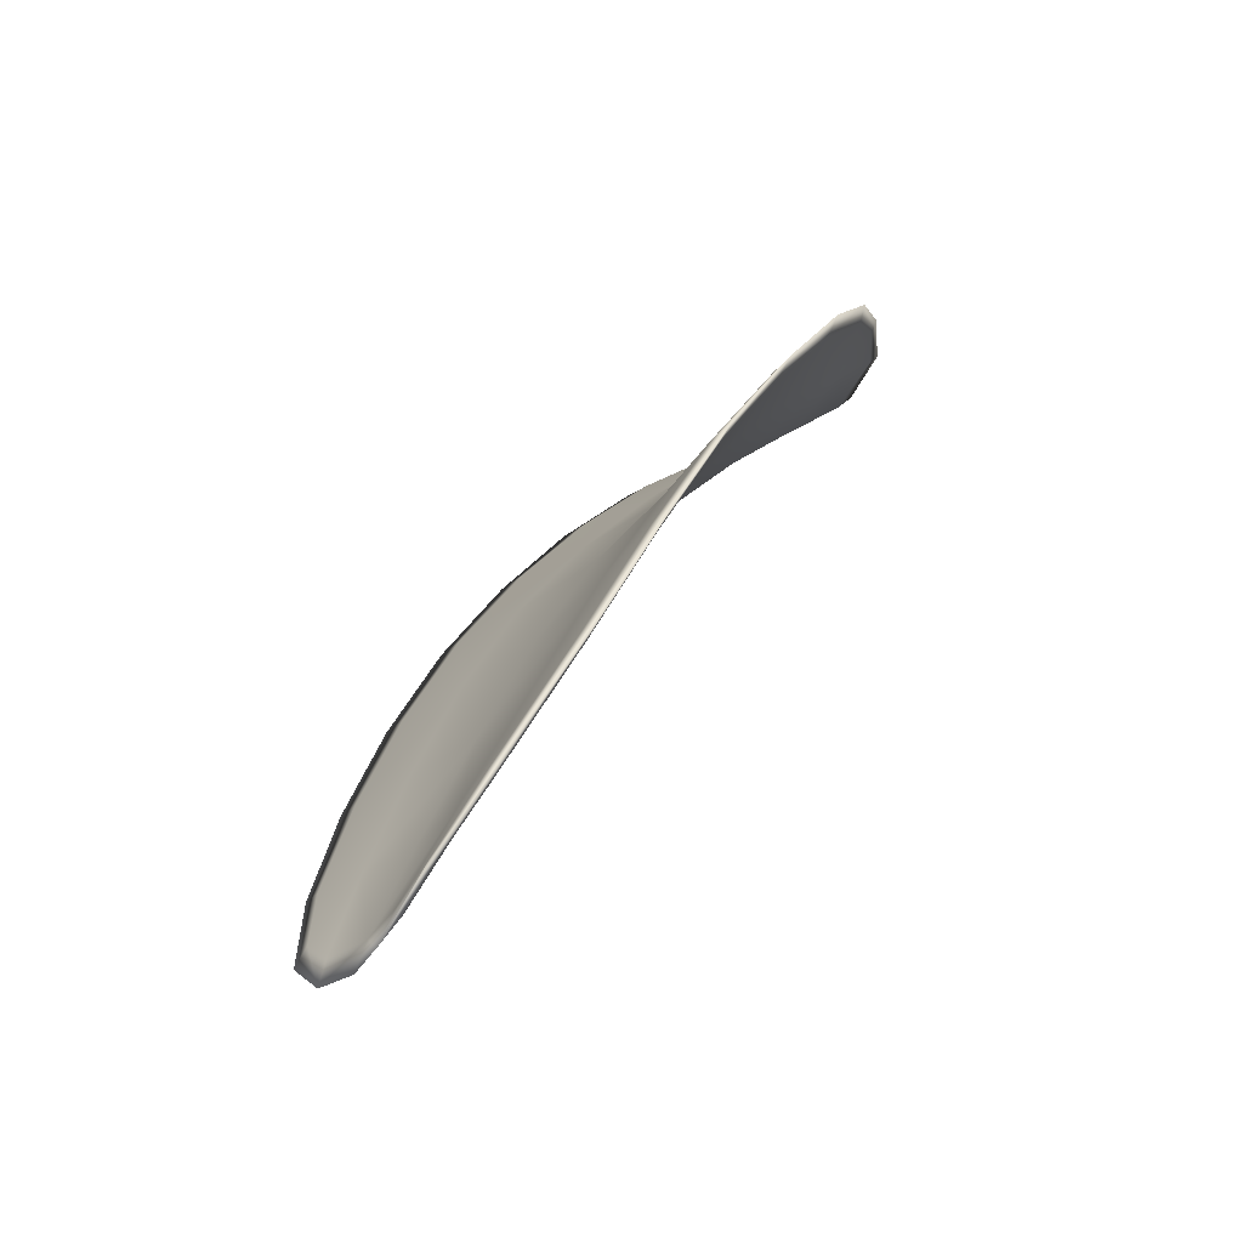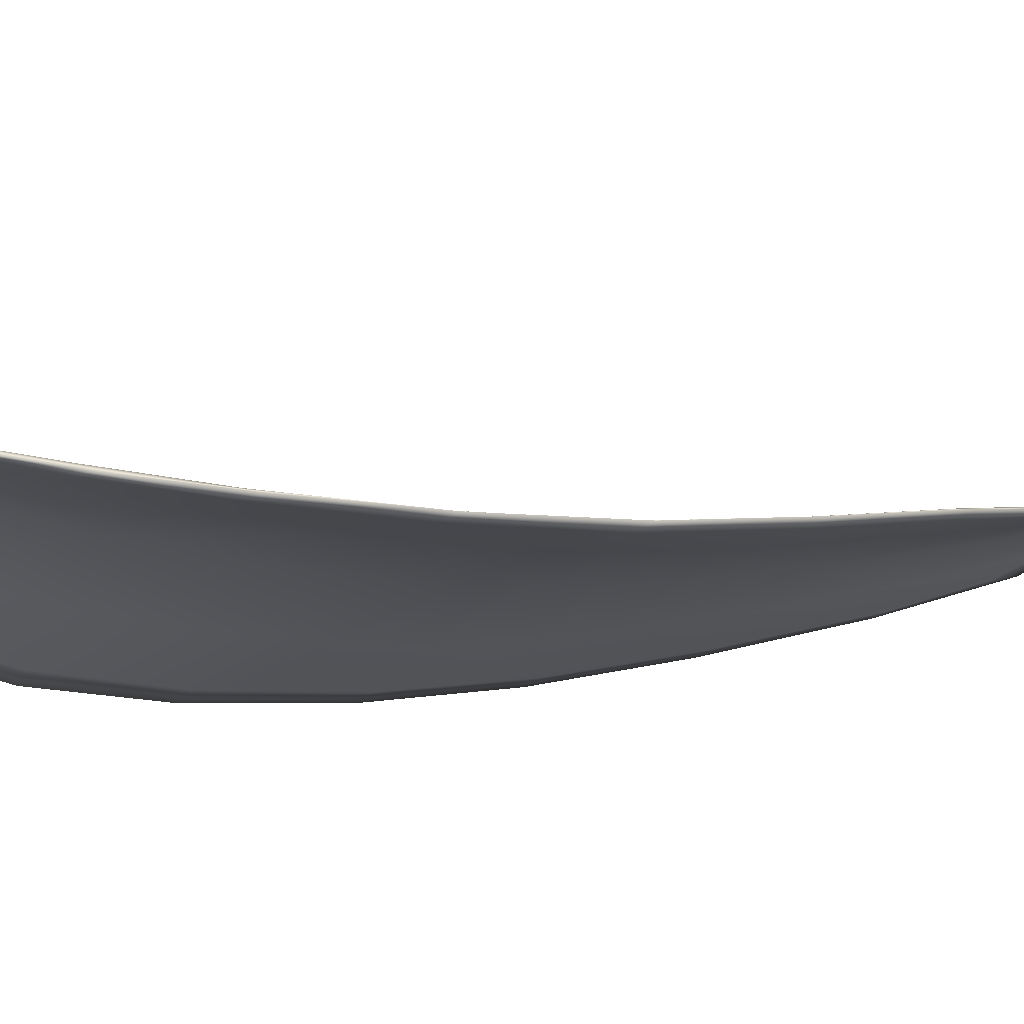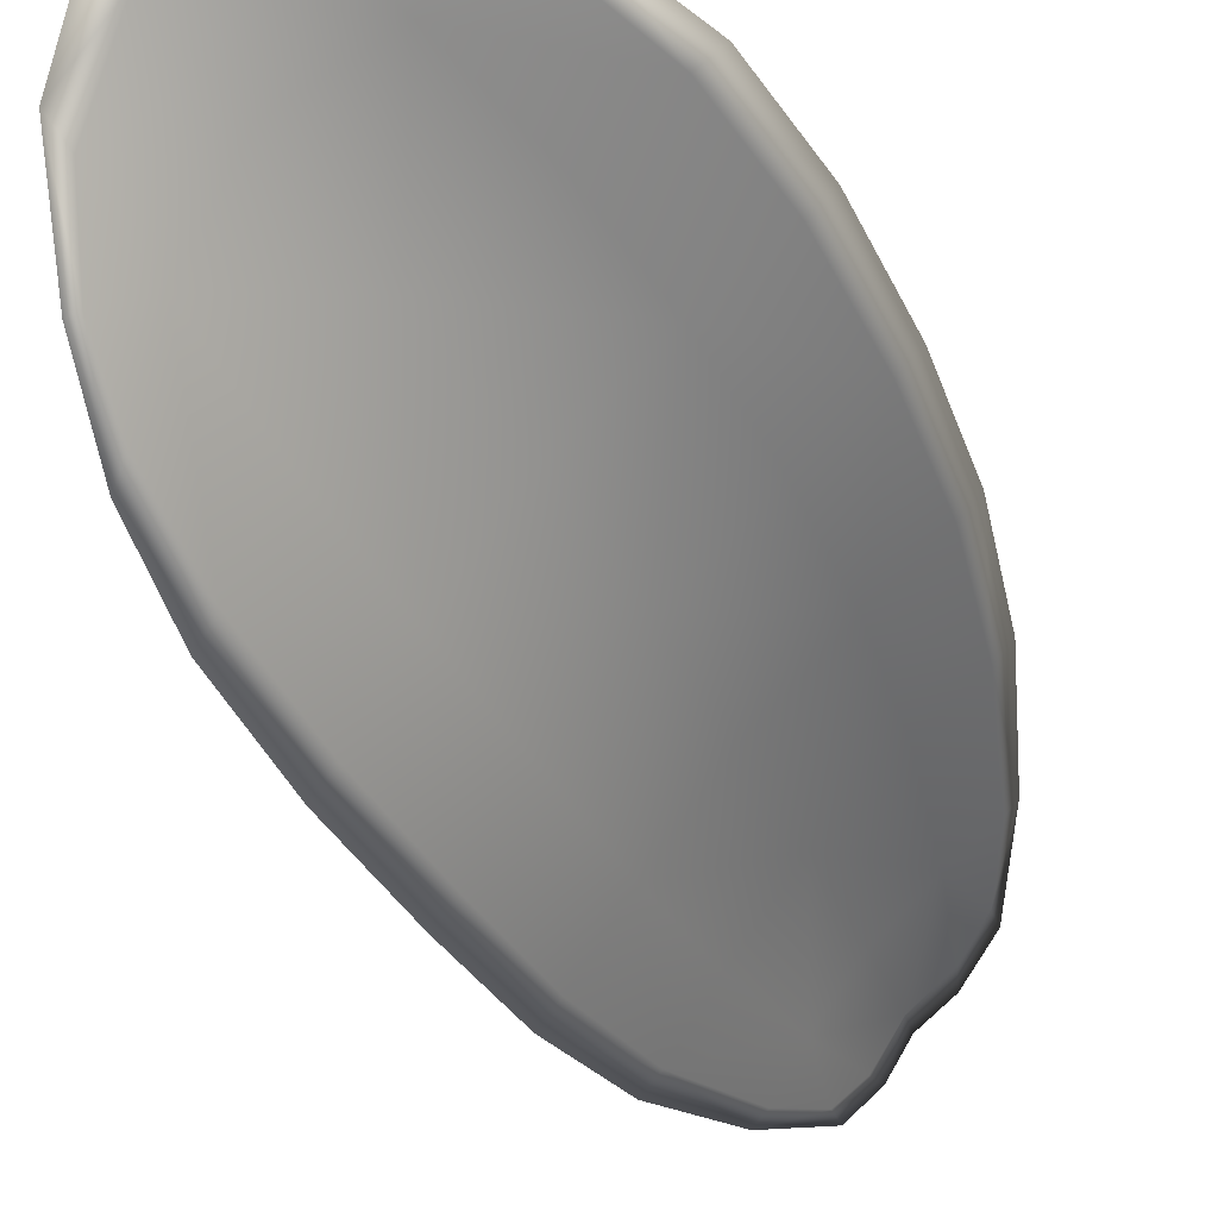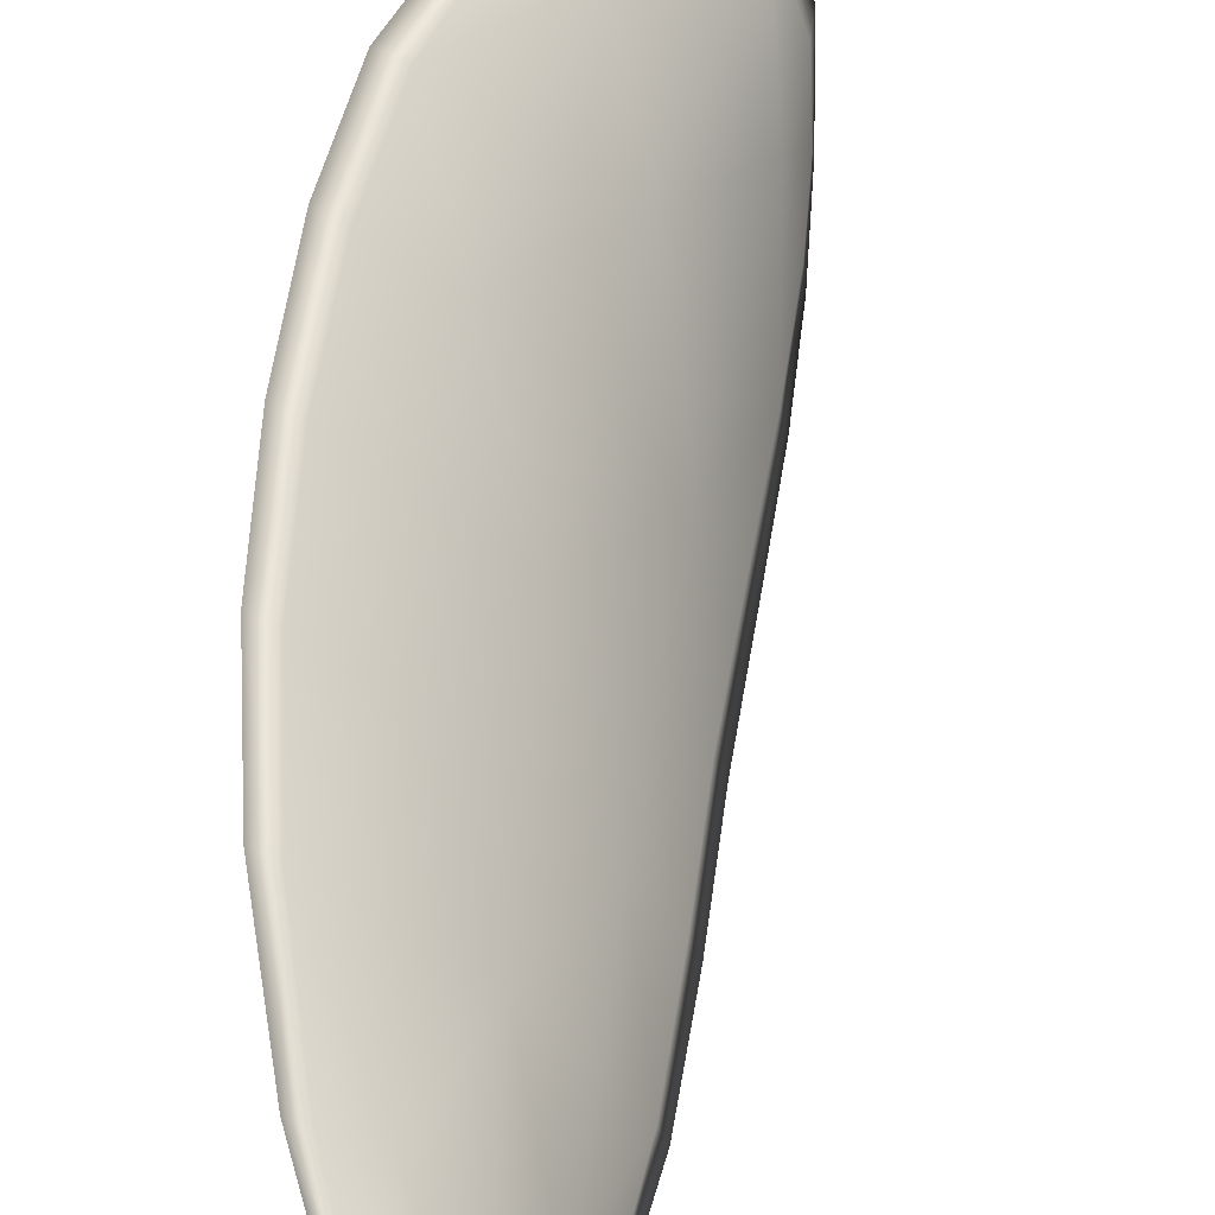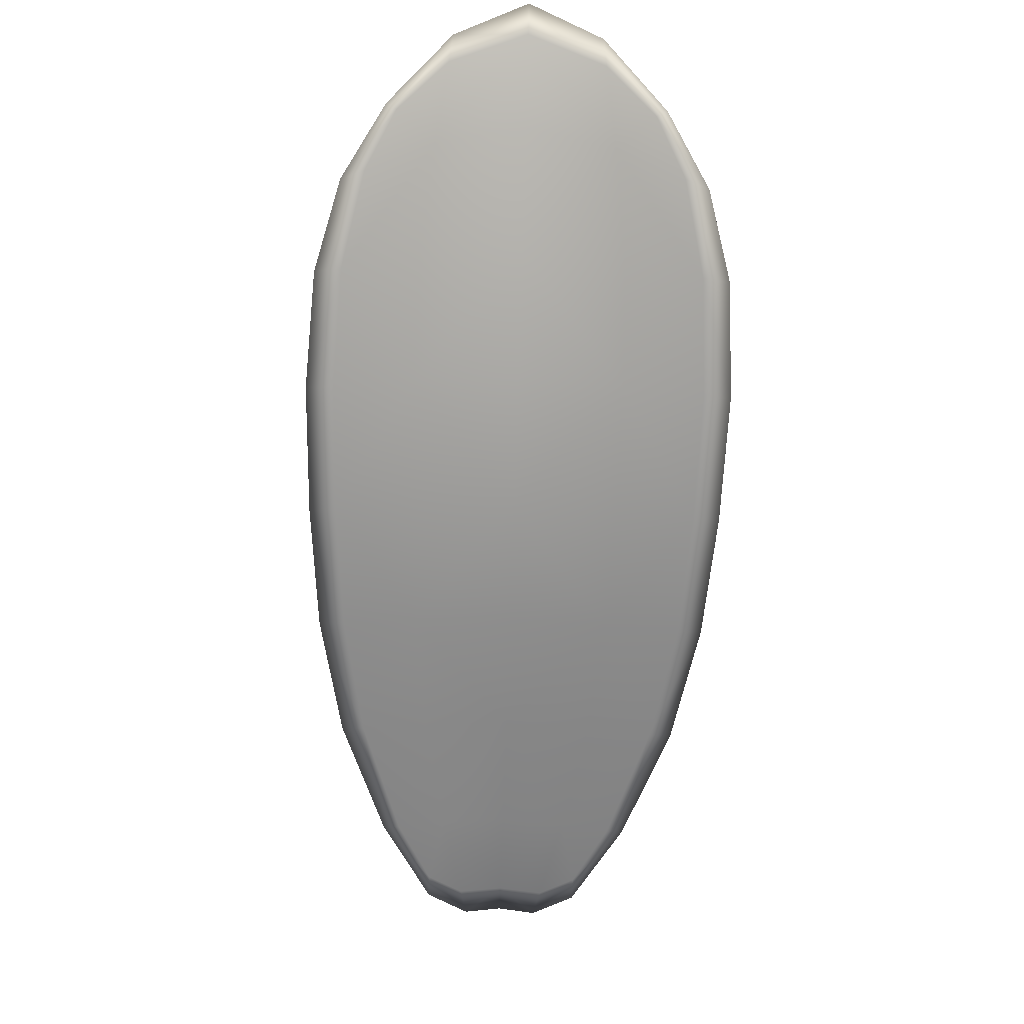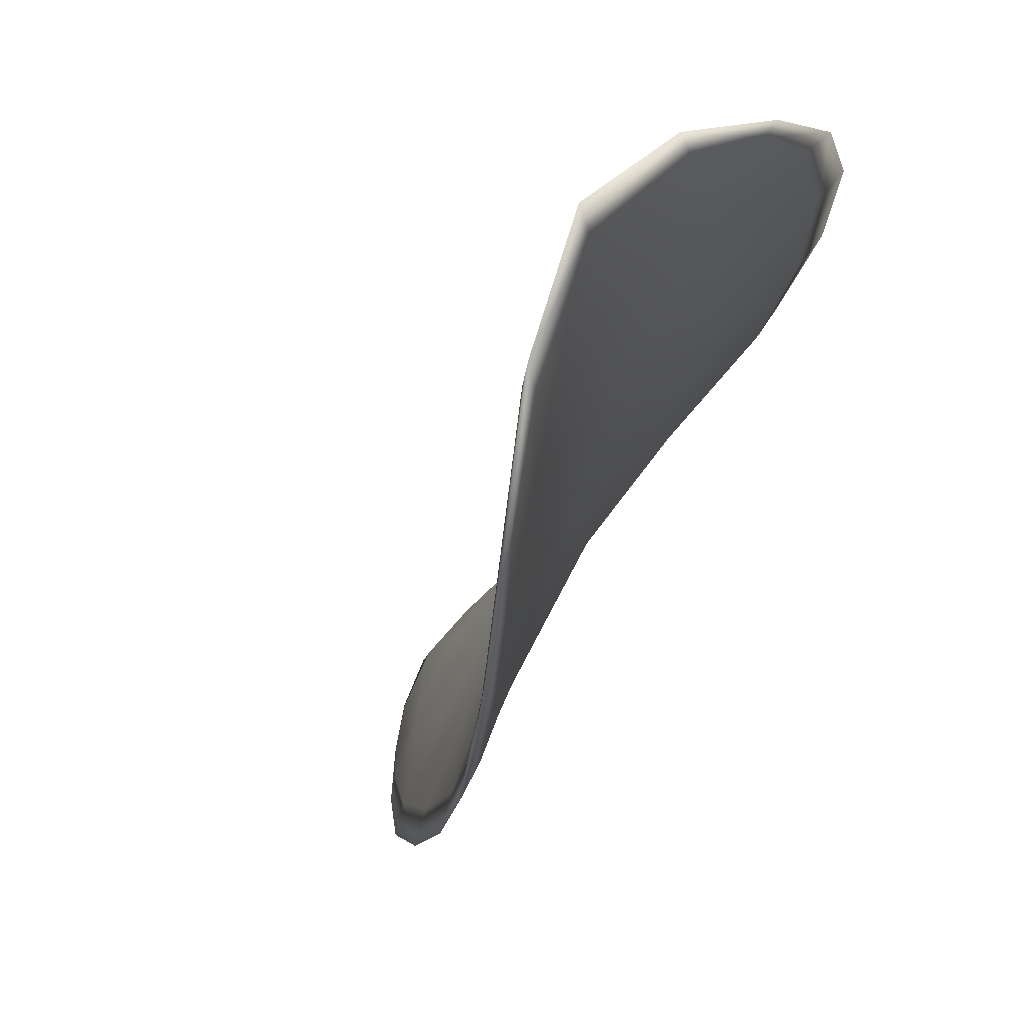
<metadata>
{"format":"obj","ext":"obj","renderer":"f3d","projection":"perspective","resolution":1024,"background":"white","views":[{"elev":-38.9,"azim":-77.3,"up":"+Y"},{"elev":41.0,"azim":-134.1,"up":"+Z"},{"elev":-16.3,"azim":-177.2,"up":"+Z"},{"elev":37.4,"azim":-13.9,"up":"+Z"},{"elev":50.5,"azim":-128.8,"up":"+Y"},{"elev":4.9,"azim":149.6,"up":"+Z"}]}
</metadata>
<code>
v -2.405 0.748 -1.183
v -2.403 0.7481 -1.184
v -2.404 0.7458 -1.186
v -2.406 0.7458 -1.184
v -2.408 0.7459 -1.183
v -2.406 0.7477 -1.182
v -2.405 0.7487 -1.182
v -2.403 0.7494 -1.182
v -2.402 0.7498 -1.183
v -2.402 0.7481 -1.186
v -2.401 0.748 -1.188
v -2.402 0.7462 -1.19
v -2.403 0.746 -1.188
v -2.401 0.7495 -1.185
v -2.401 0.7489 -1.187
v -2.407 0.7377 -1.191
v -2.406 0.7378 -1.193
v -2.407 0.7347 -1.193
v -2.408 0.7346 -1.192
v -2.409 0.7345 -1.19
v -2.408 0.7375 -1.189
v -2.407 0.7405 -1.188
v -2.406 0.7407 -1.19
v -2.405 0.7408 -1.192
v -2.41 0.7375 -1.187
v -2.411 0.7345 -1.188
v -2.412 0.7345 -1.187
v -2.412 0.7375 -1.186
v -2.411 0.7405 -1.185
v -2.409 0.7405 -1.186
v -2.408 0.7433 -1.185
v -2.406 0.7433 -1.187
v -2.409 0.7434 -1.184
v -2.404 0.7435 -1.189
v -2.403 0.7437 -1.191
v -2.409 0.7315 -1.192
v -2.409 0.7316 -1.193
v -2.41 0.7298 -1.193
v -2.41 0.7291 -1.193
v -2.411 0.729 -1.192
v -2.41 0.7313 -1.191
v -2.411 0.7314 -1.19
v -2.412 0.729 -1.191
v -2.412 0.7296 -1.19
v -2.412 0.7314 -1.189
v -2.405 0.7478 -1.183
v -2.403 0.748 -1.184
v -2.401 0.7497 -1.183
v -2.403 0.7493 -1.182
v -2.405 0.7486 -1.182
v -2.406 0.7476 -1.182
v -2.408 0.7457 -1.183
v -2.406 0.7457 -1.184
v -2.404 0.7457 -1.185
v -2.402 0.748 -1.186
v -2.401 0.7479 -1.188
v -2.401 0.7488 -1.187
v -2.401 0.7494 -1.185
v -2.403 0.7458 -1.188
v -2.402 0.746 -1.19
v -2.407 0.7376 -1.191
v -2.406 0.7378 -1.193
v -2.405 0.7407 -1.192
v -2.406 0.7405 -1.19
v -2.407 0.7404 -1.188
v -2.408 0.7374 -1.189
v -2.409 0.7344 -1.19
v -2.408 0.7345 -1.192
v -2.407 0.7347 -1.193
v -2.41 0.7374 -1.187
v -2.409 0.7404 -1.186
v -2.41 0.7404 -1.185
v -2.411 0.7375 -1.186
v -2.412 0.7344 -1.187
v -2.411 0.7343 -1.188
v -2.408 0.7431 -1.185
v -2.406 0.7431 -1.187
v -2.409 0.7433 -1.184
v -2.404 0.7433 -1.189
v -2.403 0.7436 -1.191
v -2.409 0.7314 -1.192
v -2.409 0.7315 -1.193
v -2.41 0.7313 -1.191
v -2.411 0.7289 -1.191
v -2.41 0.729 -1.192
v -2.41 0.7297 -1.193
v -2.411 0.7313 -1.19
v -2.412 0.7313 -1.189
v -2.412 0.7296 -1.19
v -2.412 0.7289 -1.191
v -2.408 0.7316 -1.194
v -2.41 0.7292 -1.193
v -2.407 0.7348 -1.194
v -2.41 0.7297 -1.193
v -2.412 0.7282 -1.191
v -2.412 0.729 -1.19
v -2.411 0.7282 -1.192
v -2.412 0.7296 -1.19
v -2.407 0.7476 -1.182
v -2.405 0.7488 -1.182
v -2.408 0.7458 -1.182
v -2.405 0.7486 -1.182
v -2.401 0.7499 -1.185
v -2.401 0.7491 -1.187
v -2.401 0.7503 -1.183
v -2.401 0.7488 -1.187
v -2.401 0.7479 -1.189
v -2.402 0.7462 -1.19
v -2.411 0.7283 -1.193
v -2.413 0.7314 -1.189
v -2.413 0.7345 -1.187
v -2.403 0.7498 -1.182
v -2.41 0.7434 -1.183
v -2.411 0.7405 -1.184
v -2.403 0.7437 -1.192
v -2.404 0.7409 -1.193
v -2.406 0.7379 -1.193
v -2.412 0.7375 -1.186
f 1 2 3
f 1 3 4
f 1 4 5
f 1 5 6
f 1 6 7
f 1 7 8
f 1 8 9
f 1 9 2
f 10 11 12
f 10 12 13
f 10 13 3
f 10 3 2
f 10 2 9
f 10 9 14
f 10 14 15
f 10 15 11
f 16 17 18
f 16 18 19
f 16 19 20
f 16 20 21
f 16 21 22
f 16 22 23
f 16 23 24
f 16 24 17
f 25 21 20
f 25 20 26
f 25 26 27
f 25 27 28
f 25 28 29
f 25 29 30
f 25 30 22
f 25 22 21
f 31 32 22
f 31 22 30
f 31 30 29
f 31 29 33
f 31 33 5
f 31 5 4
f 31 4 3
f 31 3 32
f 34 35 24
f 34 24 23
f 34 23 22
f 34 22 32
f 34 32 3
f 34 3 13
f 34 13 12
f 34 12 35
f 36 37 38
f 36 38 39
f 36 39 40
f 36 40 41
f 36 41 20
f 36 20 19
f 36 19 18
f 36 18 37
f 42 41 40
f 42 40 43
f 42 43 44
f 42 44 45
f 42 45 27
f 42 27 26
f 42 26 20
f 42 20 41
f 46 47 48
f 46 48 49
f 46 49 50
f 46 50 51
f 46 51 52
f 46 52 53
f 46 53 54
f 46 54 47
f 55 56 57
f 55 57 58
f 55 58 48
f 55 48 47
f 55 47 54
f 55 54 59
f 55 59 60
f 55 60 56
f 61 62 63
f 61 63 64
f 61 64 65
f 61 65 66
f 61 66 67
f 61 67 68
f 61 68 69
f 61 69 62
f 70 66 65
f 70 65 71
f 70 71 72
f 70 72 73
f 70 73 74
f 70 74 75
f 70 75 67
f 70 67 66
f 76 77 54
f 76 54 53
f 76 53 52
f 76 52 78
f 76 78 72
f 76 72 71
f 76 71 65
f 76 65 77
f 79 80 60
f 79 60 59
f 79 59 54
f 79 54 77
f 79 77 65
f 79 65 64
f 79 64 63
f 79 63 80
f 81 82 69
f 81 69 68
f 81 68 67
f 81 67 83
f 81 83 84
f 81 84 85
f 81 85 86
f 81 86 82
f 87 83 67
f 87 67 75
f 87 75 74
f 87 74 88
f 87 88 89
f 87 89 90
f 87 90 84
f 87 84 83
f 91 92 38
f 91 38 37
f 91 37 18
f 91 18 93
f 91 93 69
f 91 69 82
f 91 82 94
f 91 94 92
f 95 96 44
f 95 44 43
f 95 43 40
f 95 40 97
f 95 97 84
f 95 84 90
f 95 90 98
f 95 98 96
f 99 100 7
f 99 7 6
f 99 6 5
f 99 5 101
f 99 101 52
f 99 52 51
f 99 51 102
f 99 102 100
f 103 104 15
f 103 15 14
f 103 14 9
f 103 9 105
f 103 105 48
f 103 48 58
f 103 58 106
f 103 106 104
f 107 108 12
f 107 12 11
f 107 11 15
f 107 15 104
f 107 104 106
f 107 106 56
f 107 56 60
f 107 60 108
f 109 97 40
f 109 40 39
f 109 39 38
f 109 38 92
f 109 92 94
f 109 94 85
f 109 85 84
f 109 84 97
f 110 111 27
f 110 27 45
f 110 45 44
f 110 44 96
f 110 96 98
f 110 98 88
f 110 88 74
f 110 74 111
f 112 105 9
f 112 9 8
f 112 8 7
f 112 7 100
f 112 100 102
f 112 102 49
f 112 49 48
f 112 48 105
f 113 101 5
f 113 5 33
f 113 33 29
f 113 29 114
f 113 114 72
f 113 72 78
f 113 78 52
f 113 52 101
f 115 116 24
f 115 24 35
f 115 35 12
f 115 12 108
f 115 108 60
f 115 60 80
f 115 80 63
f 115 63 116
f 117 93 18
f 117 18 17
f 117 17 24
f 117 24 116
f 117 116 63
f 117 63 62
f 117 62 69
f 117 69 93
f 118 114 29
f 118 29 28
f 118 28 27
f 118 27 111
f 118 111 74
f 118 74 73
f 118 73 72
f 118 72 114

</code>
